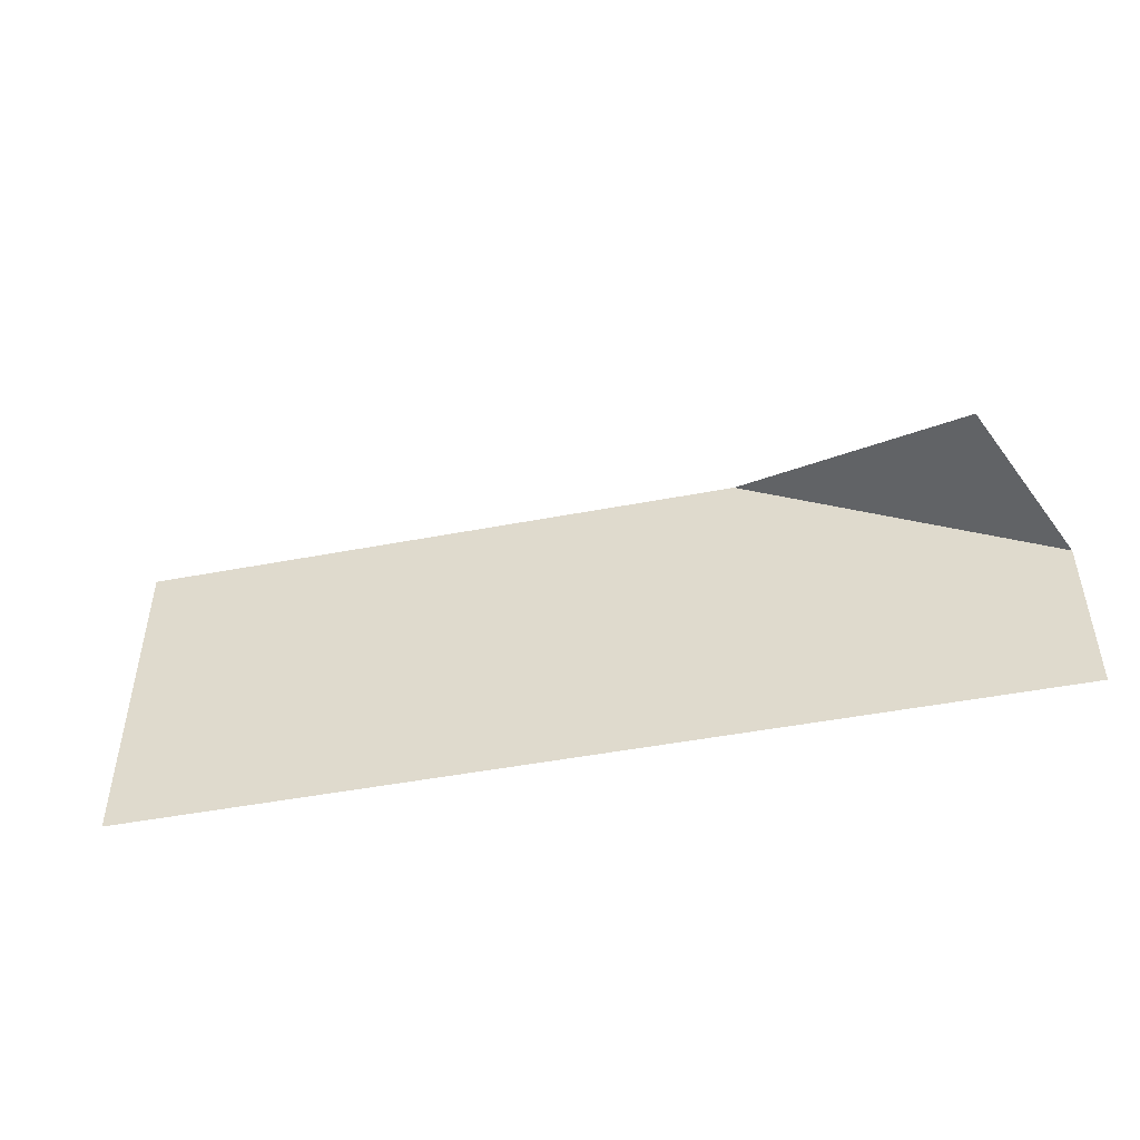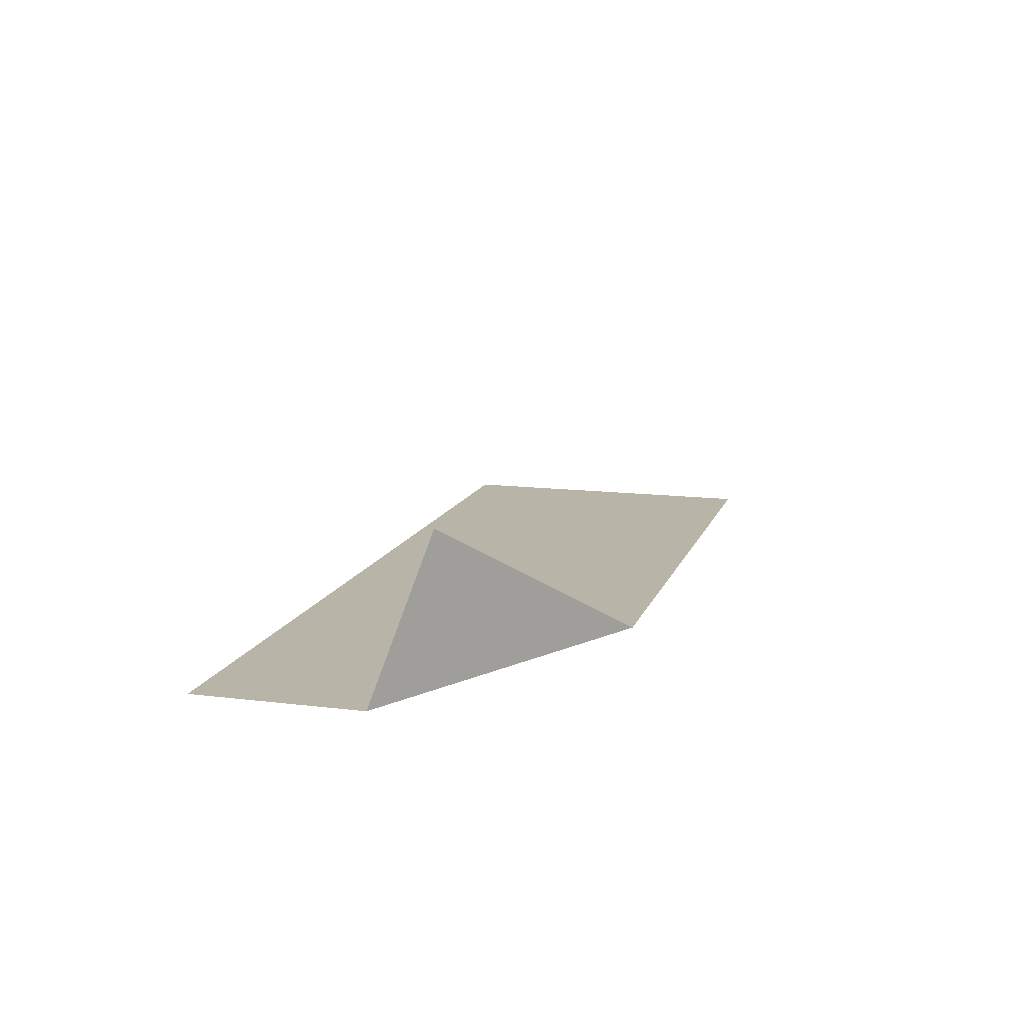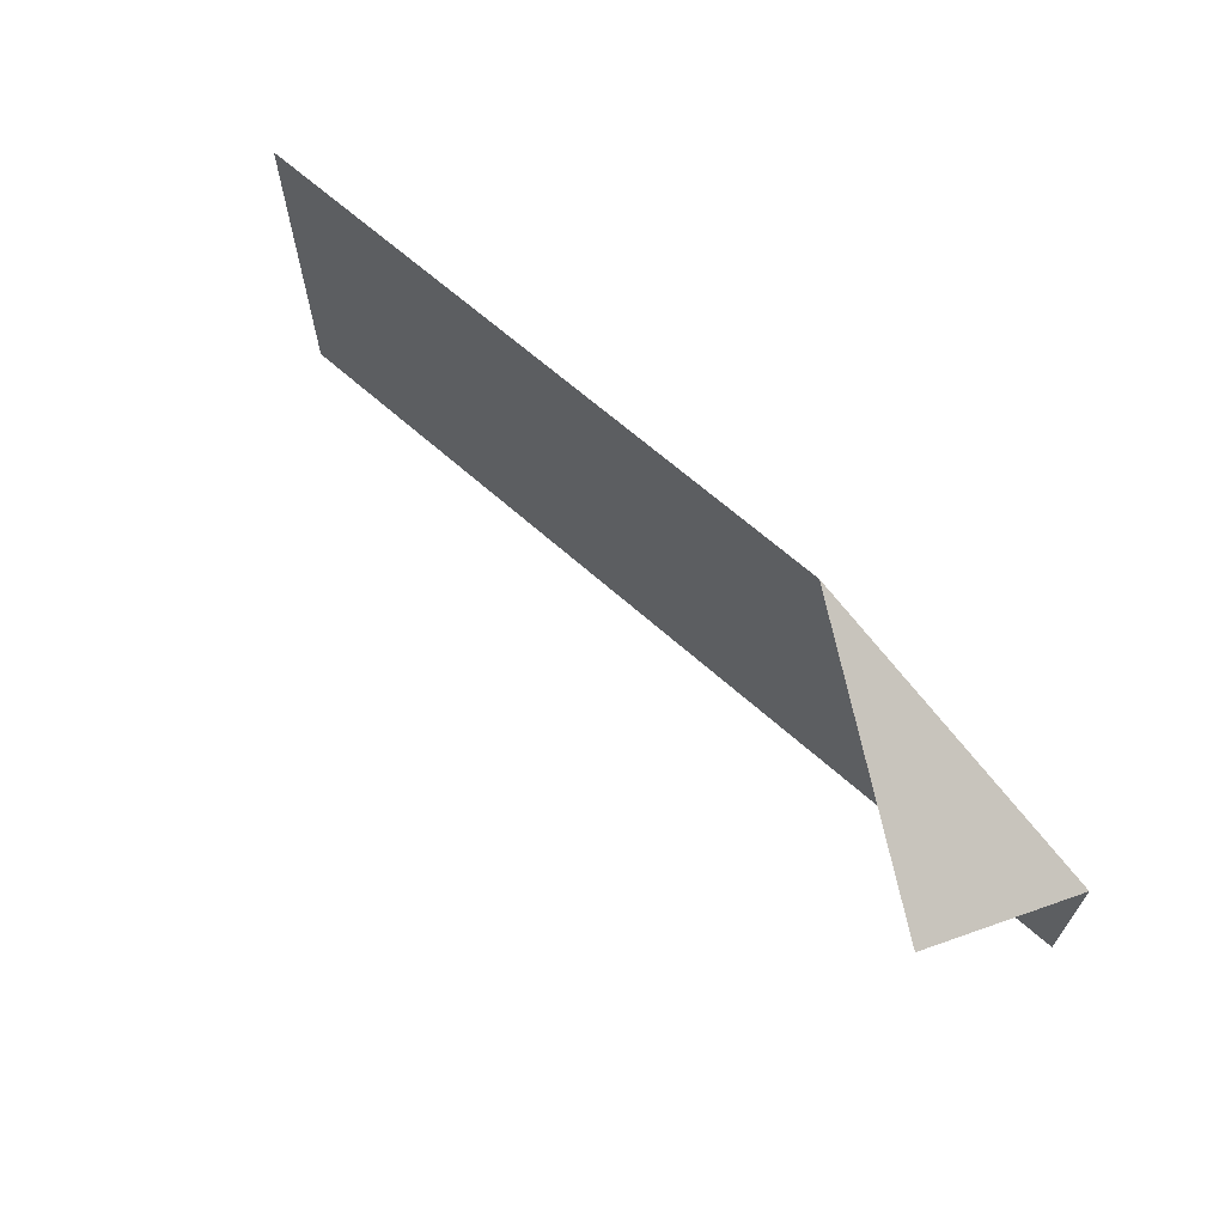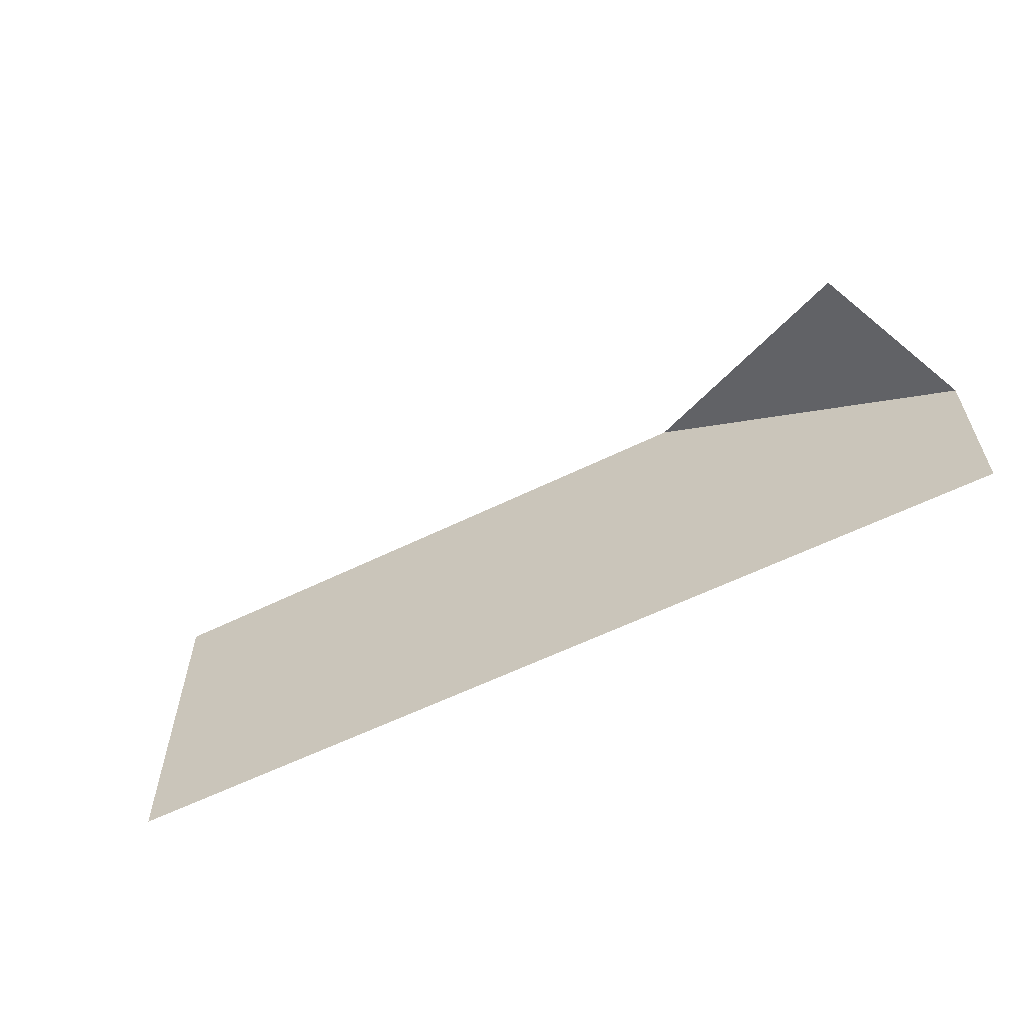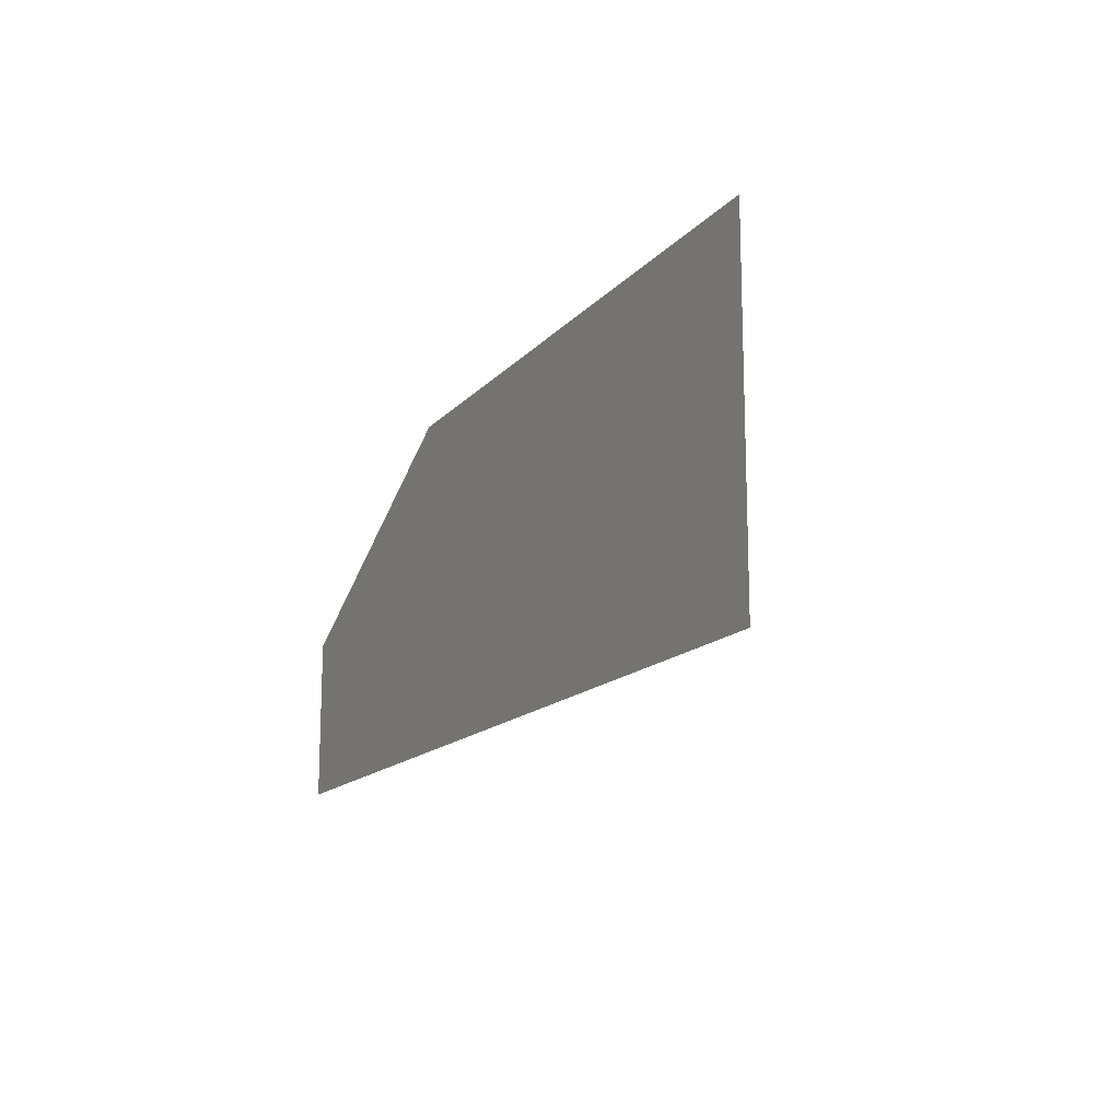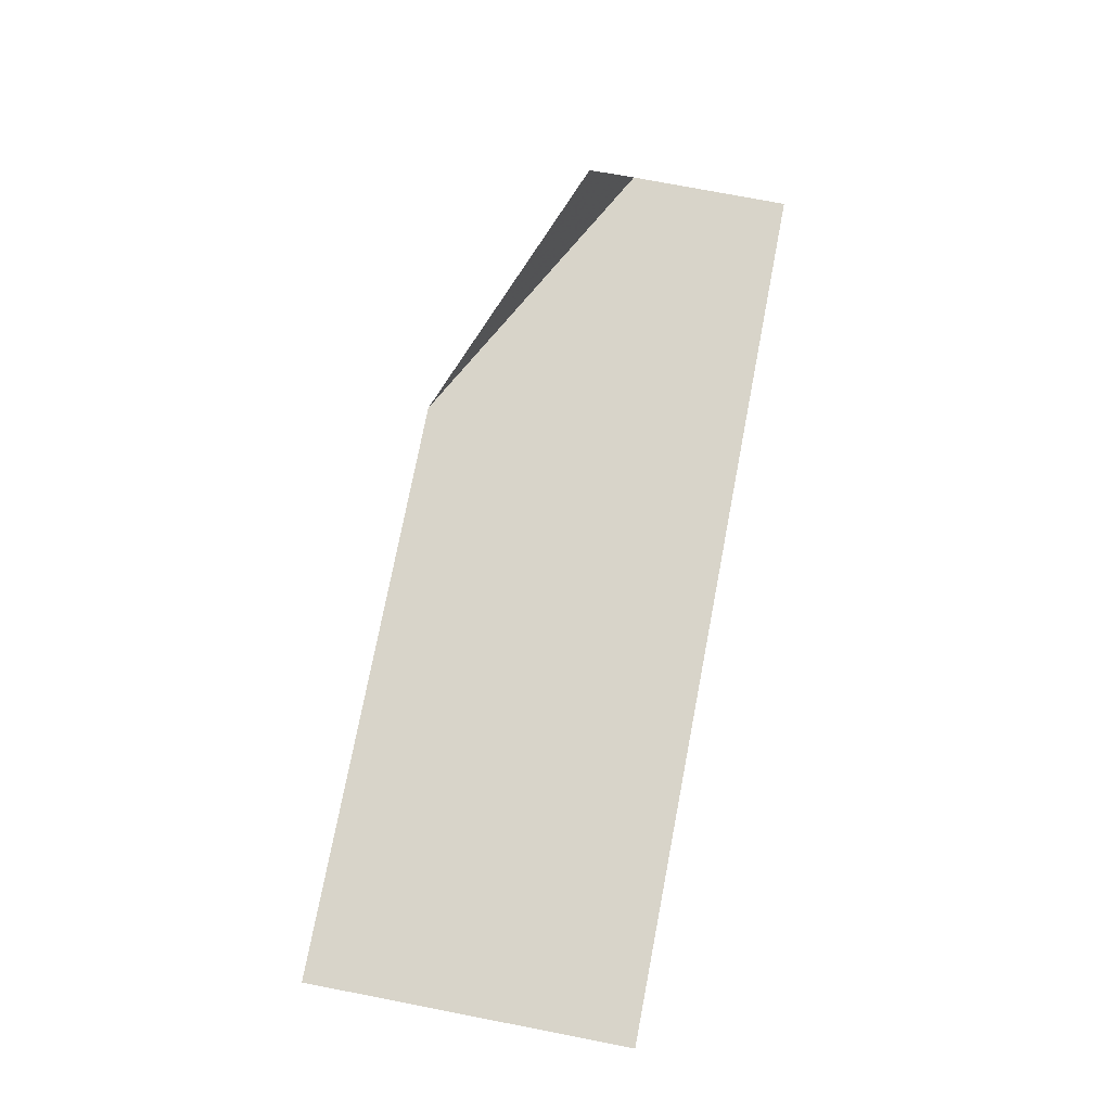
<metadata>
{"format":"obj","ext":"obj","renderer":"f3d","projection":"perspective","resolution":1024,"background":"white","views":[{"elev":-48.0,"azim":12.1,"up":"+Y"},{"elev":13.0,"azim":105.8,"up":"+Z"},{"elev":65.7,"azim":41.8,"up":"+Y"},{"elev":-59.3,"azim":26.8,"up":"+Y"},{"elev":-14.9,"azim":-116.1,"up":"+Y"},{"elev":75.7,"azim":-79.1,"up":"+Z"}]}
</metadata>
<code>
v 0 0 0
v 1 -0 1.7e-05
v 2 -0 5.7e-05
v 3 -0 0.000107
v 0 0.55 0
v 1 0.55 1.7e-05
v 2 0.55 5.6e-05
v 3 0.55 0.000106
v 0 1.1 0
v 1 1.1 1.5e-05
v 2 1.1 5.4e-05
v 2.767 0.678 0.482
f 1 2 5
f 2 6 5
f 2 3 6
f 3 7 6
f 3 4 7
f 4 8 7
f 5 6 9
f 6 10 9
f 6 7 10
f 7 11 10
f 7 8 11
f 8 12 11

</code>
